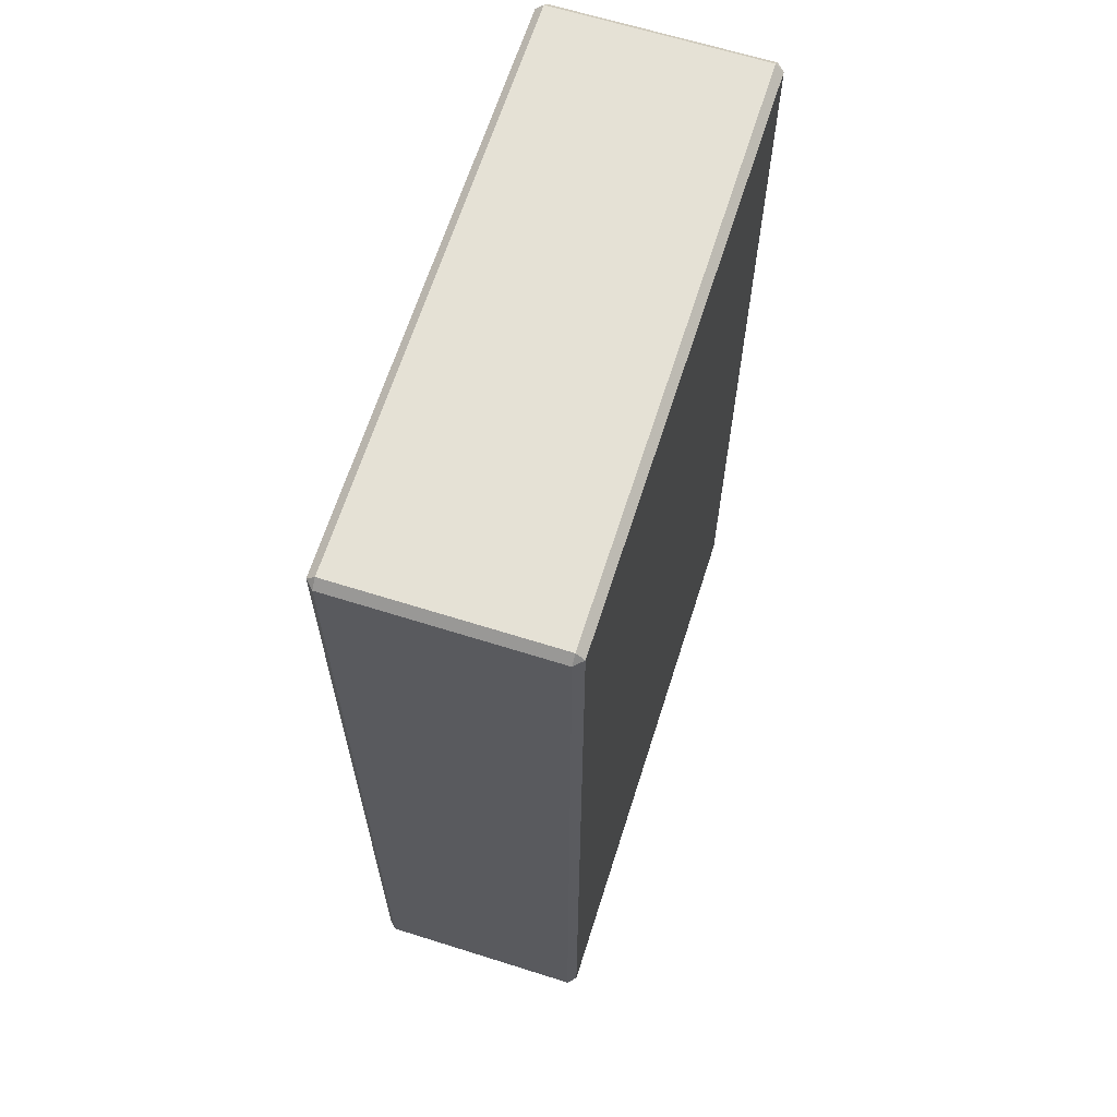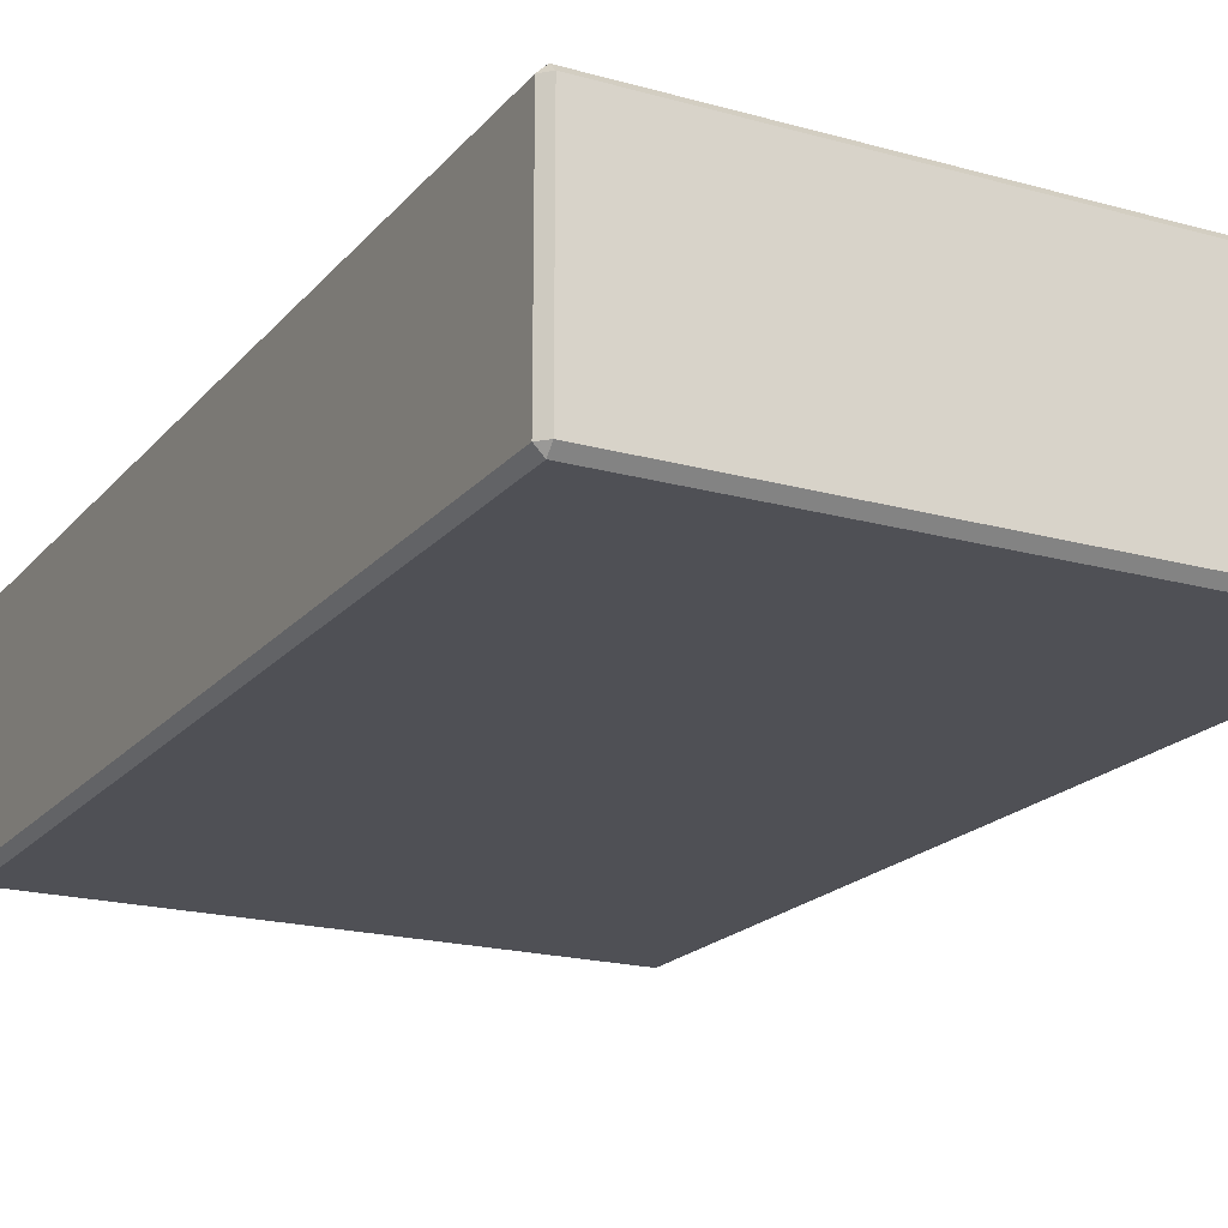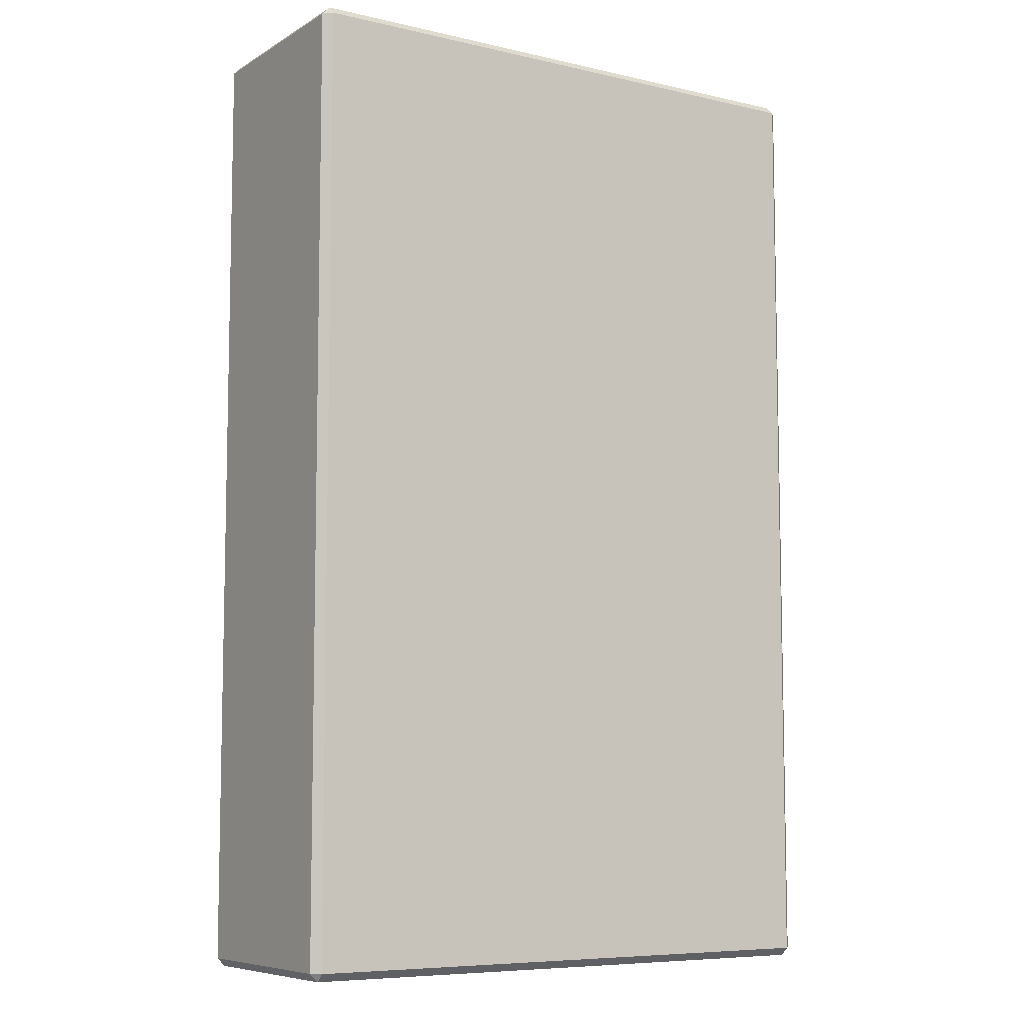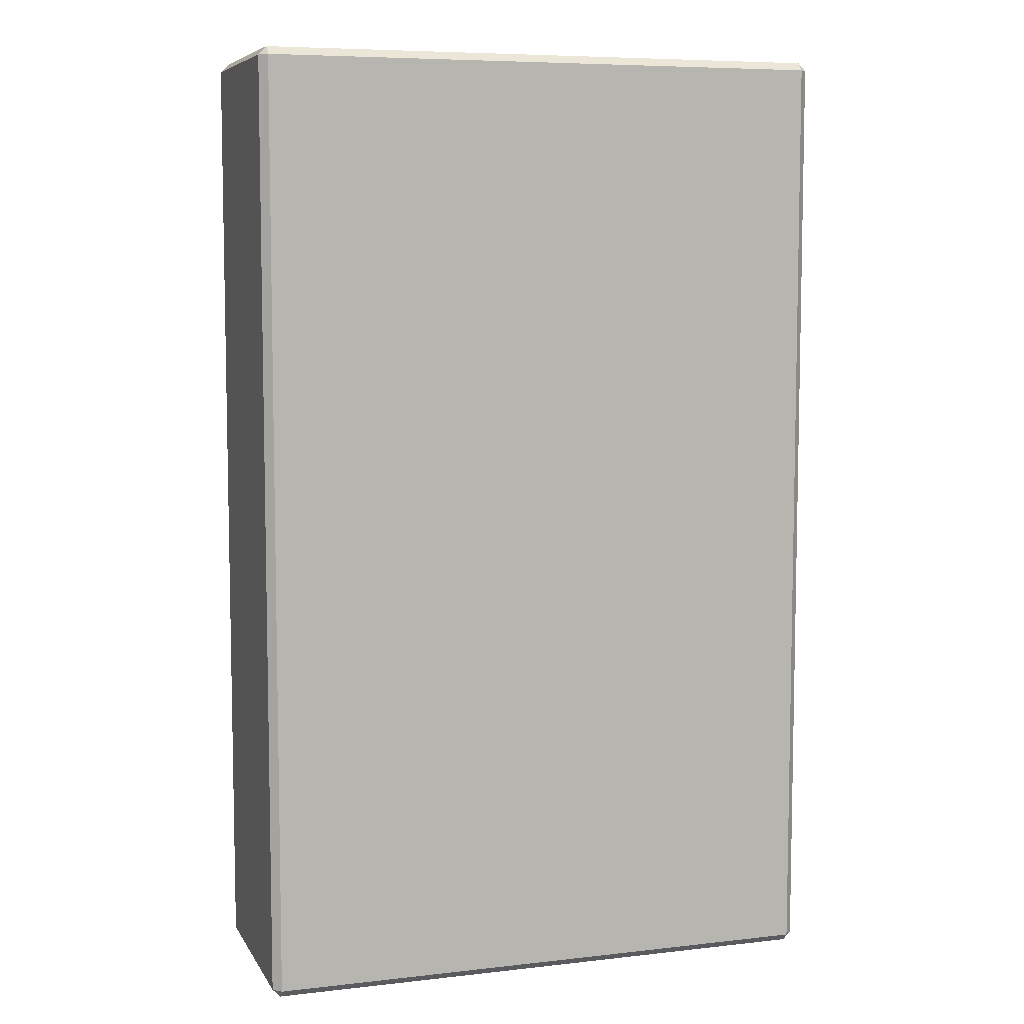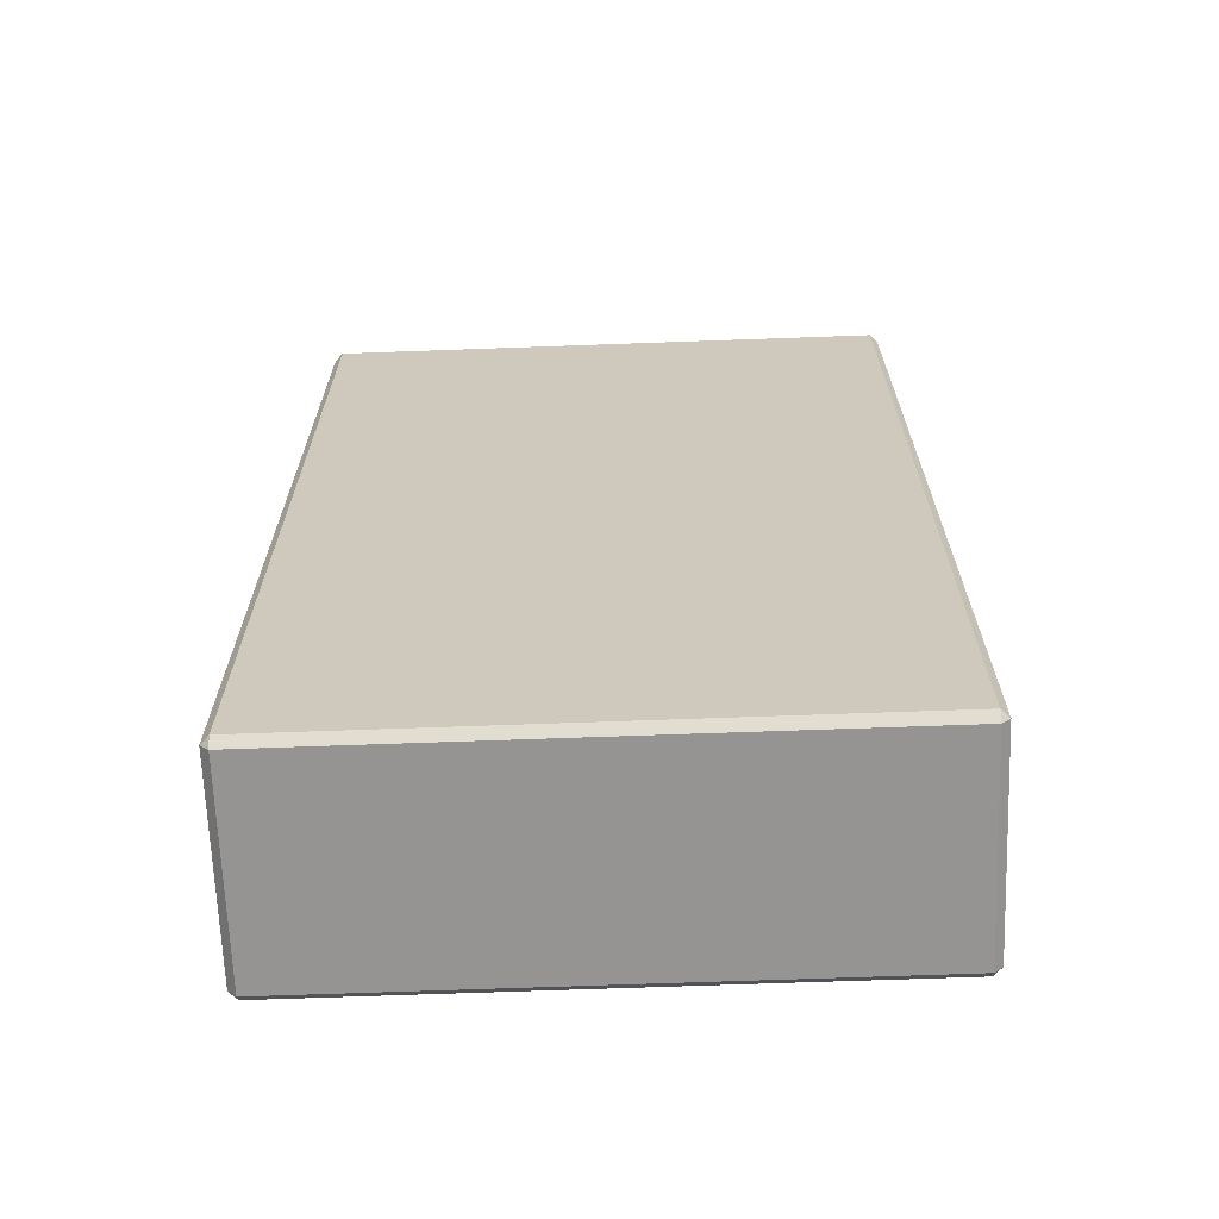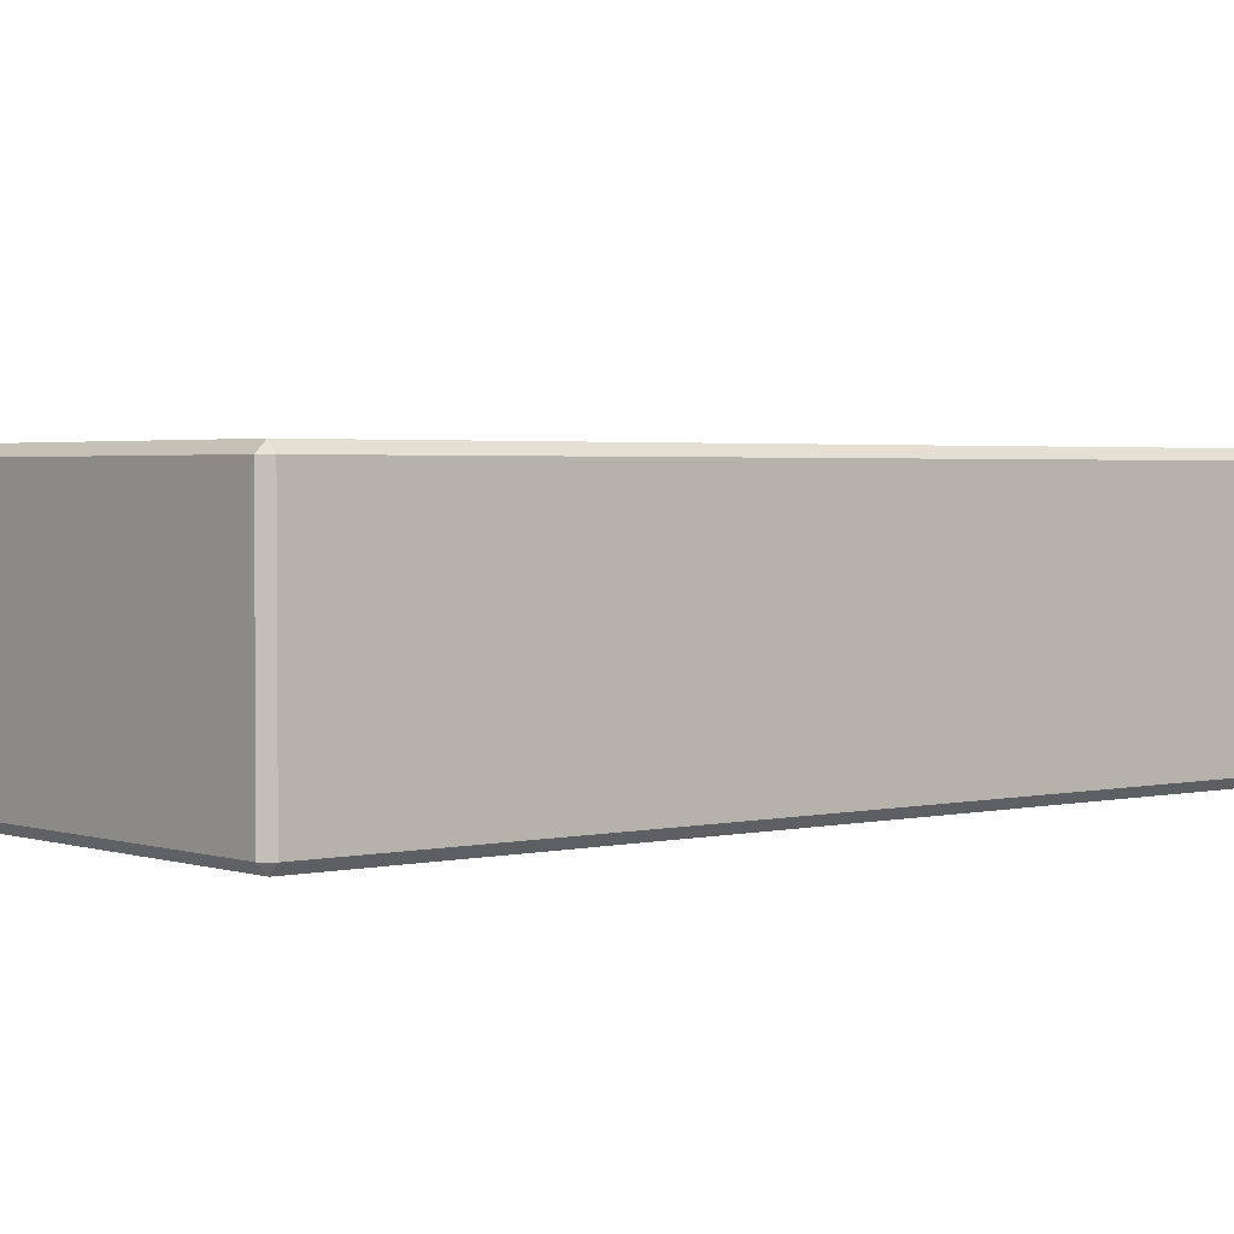
<metadata>
{"format":"obj","ext":"obj","renderer":"f3d","projection":"perspective","resolution":1024,"background":"white","views":[{"elev":64.9,"azim":107.6,"up":"+Y"},{"elev":-19.4,"azim":152.4,"up":"+Z"},{"elev":-7.6,"azim":147.2,"up":"+Y"},{"elev":7.2,"azim":161.9,"up":"+Y"},{"elev":-67.1,"azim":2.1,"up":"+Y"},{"elev":2.3,"azim":-130.1,"up":"+Z"}]}
</metadata>
<code>
g default
v -1.197 -1.927 0.423
v -1.164 -1.96 0.423
v -1.164 -1.927 0.456
v 1.164 -1.96 0.423
v 1.197 -1.927 0.423
v 1.164 -1.927 0.456
v -1.164 1.96 0.423
v -1.197 1.927 0.423
v -1.164 1.927 0.456
v 1.197 1.927 0.423
v 1.164 1.96 0.423
v 1.164 1.927 0.456
v -1.164 1.927 -0.456
v -1.197 1.927 -0.423
v -1.164 1.96 -0.423
v 1.197 1.927 -0.423
v 1.164 1.927 -0.456
v 1.164 1.96 -0.423
v -1.164 -1.96 -0.423
v -1.197 -1.927 -0.423
v -1.164 -1.927 -0.456
v 1.197 -1.927 -0.423
v 1.164 -1.96 -0.423
v 1.164 -1.927 -0.456
g pCube1
f 19 23 4 2
f 6 12 9 3
f 8 14 20 1
f 22 16 10 5
f 11 18 15 7
f 17 24 21 13
f 2 1 20 19
f 3 2 4 6
f 1 3 9 8
f 5 4 23 22
f 6 5 10 12
f 8 7 15 14
f 7 9 12 11
f 11 10 16 18
f 14 13 21 20
f 13 15 18 17
f 17 16 22 24
f 19 21 24 23
f 1 2 3
f 4 5 6
f 7 8 9
f 10 11 12
f 13 14 15
f 16 17 18
f 19 20 21
f 22 23 24

</code>
